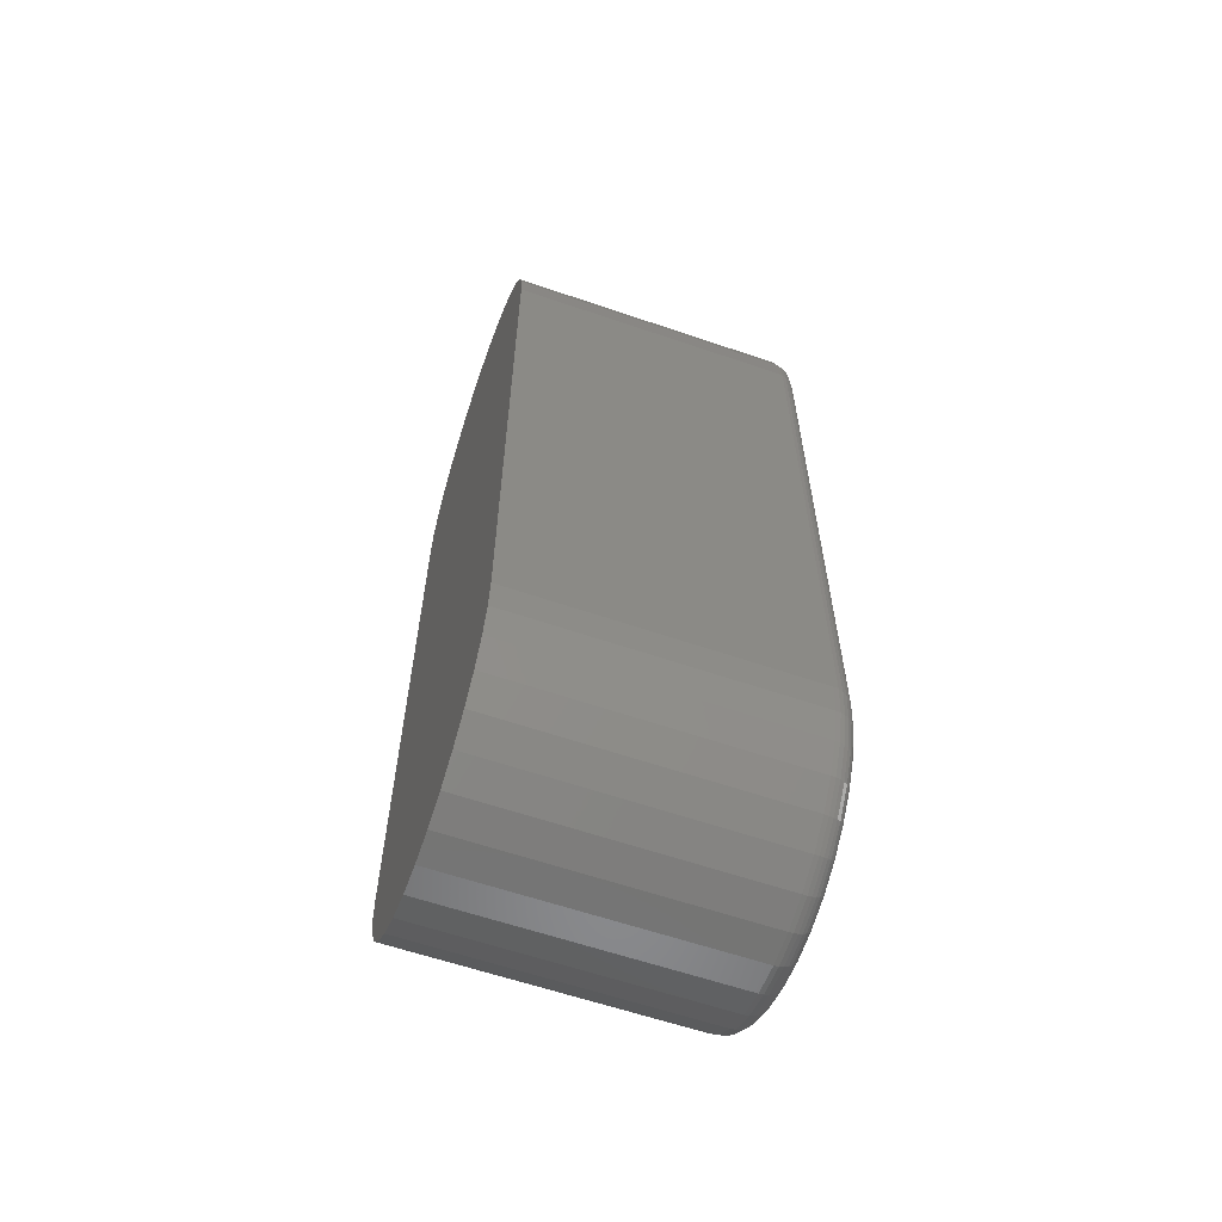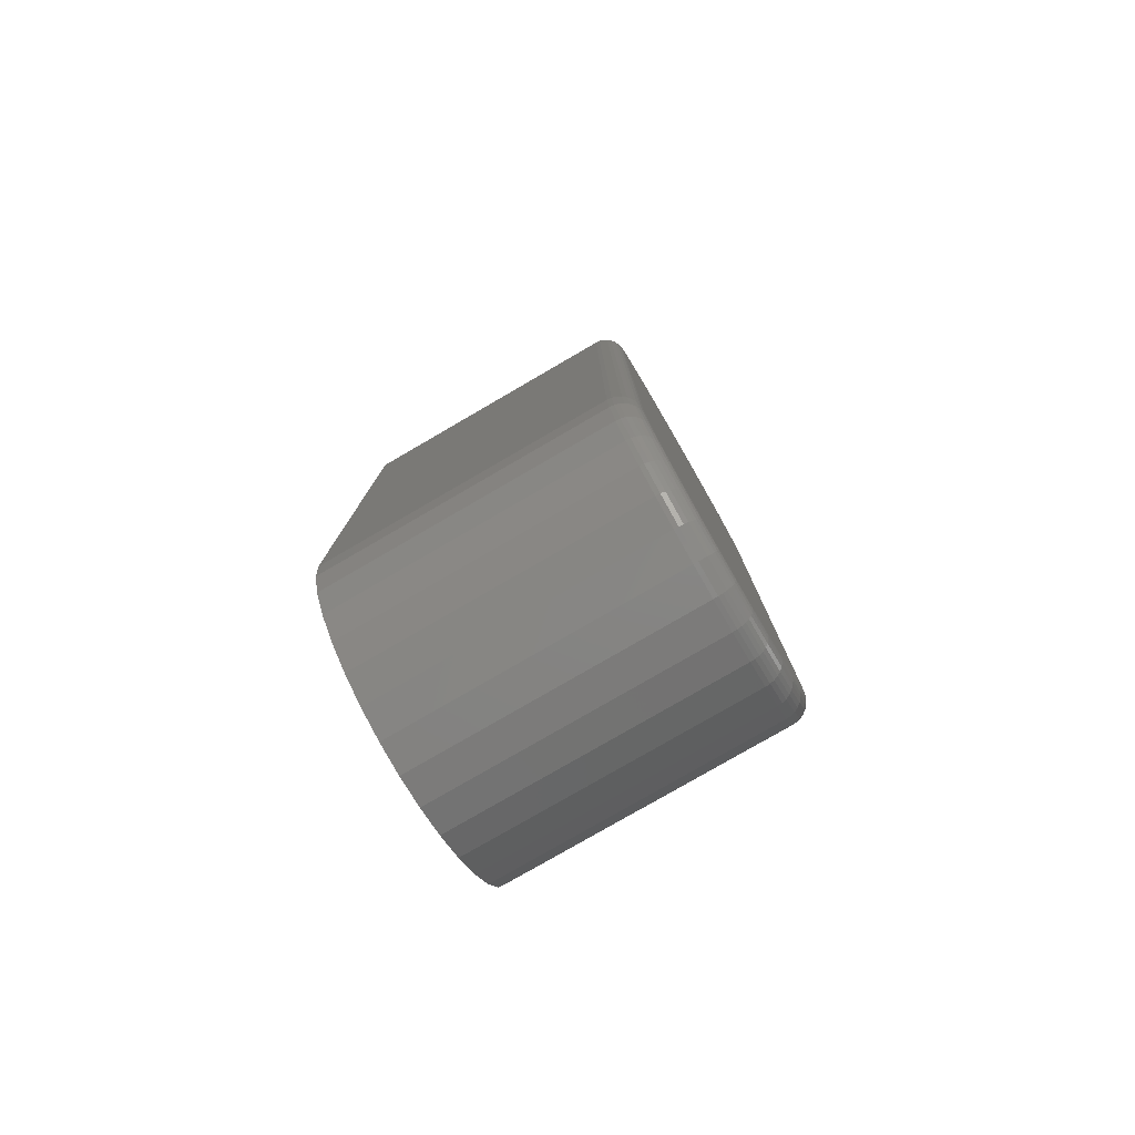
<metadata>
{"format":"stl","ext":"stl","renderer":"f3d","projection":"perspective","resolution":1024,"background":"white","views":[{"elev":-61.1,"azim":70.8,"up":"+Z"},{"elev":-79.3,"azim":120.1,"up":"+Z"}]}
</metadata>
<code>
# stl→obj: 340 verts, 676 faces
v 0.05674 -0.1061 -2.562e-17
v 0.05568 -0.1061 0.2318
v 0.05568 -0.1061 -0.01078
v 0.05674 -0.1061 0.2211
v -0.05378 -0.1061 0.2211
v -0.05272 -0.1061 -0.01078
v -0.05272 -0.1061 0.2318
v -0.05378 -0.1061 1.45e-18
v -0.04958 -0.1061 -0.02115
v -0.04958 -0.1061 0.2422
v -0.04447 -0.1061 -0.0307
v -0.04447 -0.1061 0.2518
v -0.0376 -0.1061 -0.03908
v -0.0376 -0.1061 0.2601
v -0.02922 -0.1061 -0.04595
v -0.02922 -0.1061 0.267
v -0.01967 -0.1061 -0.05106
v -0.01967 -0.1061 0.2721
v 0.02263 -0.1061 0.2721
v 0.03218 -0.1061 -0.04595
v 0.03218 -0.1061 0.267
v 0.04056 -0.1061 -0.03908
v 0.04056 -0.1061 0.2601
v 0.04743 -0.1061 -0.0307
v 0.04743 -0.1061 0.2518
v 0.05254 -0.1061 -0.02115
v 0.05254 -0.1061 0.2422
v -0.009301 -0.1061 0.2753
v -0.009301 -0.1061 -0.0542
v 0.00148 -0.1061 0.2763
v 0.00148 -0.1061 -0.05526
v 0.01226 -0.1061 0.2753
v 0.01226 -0.1061 -0.0542
v 0.02263 -0.1061 -0.05106
v 0.05674 -0.007812 -2.562e-17
v 0.05568 -0.007812 -0.01078
v 0.05254 -0.007812 -0.02115
v 0.04743 -0.007812 -0.0307
v 0.04056 -0.007812 -0.03908
v 0.03218 -0.007812 -0.04595
v 0.02263 -0.007812 -0.05106
v 0.01226 -0.007812 -0.0542
v 0.00148 -0.007812 -0.05526
v -0.009301 -0.007812 -0.0542
v -0.01967 -0.007812 -0.05106
v -0.02922 -0.007812 -0.04595
v -0.0376 -0.007812 -0.03908
v -0.04447 -0.007812 -0.0307
v -0.04958 -0.007812 -0.02115
v -0.05272 -0.007812 -0.01078
v -0.05378 -0.007812 1.45e-18
v 0.05674 -0.007812 0.2211
v -0.05378 -0.007812 0.2211
v -0.05272 -0.007812 0.2318
v -0.04958 -0.007812 0.2422
v -0.04447 -0.007812 0.2518
v -0.0376 -0.007812 0.2601
v -0.02922 -0.007812 0.267
v -0.01967 -0.007812 0.2721
v -0.009301 -0.007812 0.2753
v 0.00148 -0.007812 0.2763
v 0.01226 -0.007812 0.2753
v 0.02263 -0.007812 0.2721
v 0.03218 -0.007812 0.267
v 0.04056 -0.007812 0.2601
v 0.04743 -0.007812 0.2518
v 0.05254 -0.007812 0.2422
v 0.05568 -0.007812 0.2318
v -0.01668 6.88e-18 0.2649
v -0.007777 7.375e-18 0.2676
v 0.00148 7.888e-18 0.2685
v 0.01074 8.402e-18 0.2676
v 0.01964 8.896e-18 0.2649
v -0.02488 6.425e-18 0.2605
v 0.02784 9.352e-18 0.2605
v -0.03207 6.026e-18 0.2546
v 0.03503 9.751e-18 0.2546
v -0.03797 5.698e-18 0.2474
v 0.04093 1.008e-17 0.2474
v -0.04236 5.455e-18 0.2392
v 0.04532 1.032e-17 0.2392
v -0.04506 5.305e-18 0.2303
v 0.04802 1.047e-17 0.2303
v 0.04532 1.032e-17 -0.01816
v -0.04236 5.455e-18 -0.01816
v 0.04802 1.047e-17 -0.009257
v -0.03797 5.698e-18 -0.02636
v 0.04093 1.008e-17 -0.02636
v -0.03207 6.026e-18 -0.03355
v 0.03503 9.751e-18 -0.03355
v -0.02488 6.425e-18 -0.03945
v 0.02784 9.352e-18 -0.03945
v -0.01668 6.88e-18 -0.04384
v 0.01964 8.896e-18 -0.04384
v -0.007777 7.375e-18 -0.04654
v 0.00148 7.888e-18 -0.04745
v 0.01074 8.402e-18 -0.04654
v -0.04506 5.305e-18 -0.009257
v -0.04597 5.254e-18 -4.743e-17
v 0.04893 1.052e-17 2.587e-17
v -0.04597 5.254e-18 0.2211
v 0.04893 1.052e-17 0.2211
v 0.05659 -0.006288 -1.434e-17
v 0.05553 -0.006288 -0.01075
v 0.05615 -0.004823 -1.431e-17
v 0.0551 -0.004823 -0.01067
v 0.05543 -0.003472 -1.427e-17
v 0.05439 -0.003472 -0.01052
v 0.05446 -0.002288 -1.421e-17
v 0.05344 -0.002288 -0.01033
v 0.05327 -0.001317 -1.414e-17
v 0.05228 -0.001317 -0.0101
v 0.05192 -0.0005947 -1.406e-17
v 0.05095 -0.0005947 -0.00984
v 0.05046 -0.0001501 -1.397e-17
v 0.04951 -0.0001501 -0.009555
v -0.05257 -0.006288 -0.01075
v -0.05363 -0.006288 -4.118e-17
v -0.05214 -0.004823 -0.01067
v -0.05319 -0.004823 -4.12e-17
v -0.05143 -0.003472 -0.01052
v -0.05247 -0.003472 -4.124e-17
v -0.05048 -0.002288 -0.01033
v -0.05149 -0.002288 -4.13e-17
v -0.04932 -0.001317 -0.0101
v -0.05031 -0.001317 -4.137e-17
v -0.04799 -0.0005947 -0.00984
v -0.04896 -0.0005947 -4.145e-17
v -0.04655 -0.0001501 -0.009555
v -0.04749 -0.0001501 -4.154e-17
v -0.04944 -0.006288 -0.02109
v -0.04903 -0.004823 -0.02092
v -0.04836 -0.003472 -0.02064
v -0.04746 -0.002288 -0.02027
v -0.04637 -0.001317 -0.01982
v -0.04512 -0.0005947 -0.0193
v -0.04377 -0.0001501 -0.01874
v -0.04434 -0.006288 -0.03062
v -0.04397 -0.004823 -0.03037
v -0.04337 -0.003472 -0.02997
v -0.04257 -0.002288 -0.02943
v -0.04158 -0.001317 -0.02877
v -0.04046 -0.0005947 -0.02802
v -0.03924 -0.0001501 -0.02721
v -0.03749 -0.006288 -0.03897
v -0.03718 -0.004823 -0.03866
v -0.03667 -0.003472 -0.03815
v -0.03598 -0.002288 -0.03746
v -0.03514 -0.001317 -0.03662
v -0.03419 -0.0005947 -0.03567
v -0.03315 -0.0001501 -0.03463
v -0.02914 -0.006288 -0.04582
v -0.02889 -0.004823 -0.04546
v -0.02849 -0.003472 -0.04485
v -0.02795 -0.002288 -0.04405
v -0.02729 -0.001317 -0.04306
v -0.02654 -0.0005947 -0.04194
v -0.02573 -0.0001501 -0.04072
v -0.01961 -0.006288 -0.05092
v -0.01944 -0.004823 -0.05051
v -0.01916 -0.003472 -0.04984
v -0.01879 -0.002288 -0.04894
v -0.01834 -0.001317 -0.04785
v -0.01782 -0.0005947 -0.0466
v -0.01726 -0.0001501 -0.04525
v -0.009272 -0.006288 -0.05405
v -0.009185 -0.004823 -0.05362
v -0.009044 -0.003472 -0.05291
v -0.008855 -0.002288 -0.05196
v -0.008624 -0.001317 -0.0508
v -0.00836 -0.0005947 -0.04947
v -0.008074 -0.0001501 -0.04803
v 0.00148 -0.006288 -0.05511
v 0.00148 -0.004823 -0.05467
v 0.00148 -0.003472 -0.05395
v 0.00148 -0.002288 -0.05297
v 0.00148 -0.001317 -0.05179
v 0.00148 -0.0005947 -0.05044
v 0.00148 -0.0001501 -0.04897
v 0.01223 -0.006288 -0.05405
v 0.01215 -0.004823 -0.05362
v 0.012 -0.003472 -0.05291
v 0.01182 -0.002288 -0.05196
v 0.01158 -0.001317 -0.0508
v 0.01132 -0.0005947 -0.04947
v 0.01103 -0.0001501 -0.04803
v 0.02257 -0.006288 -0.05092
v 0.0224 -0.004823 -0.05051
v 0.02212 -0.003472 -0.04984
v 0.02175 -0.002288 -0.04894
v 0.0213 -0.001317 -0.04785
v 0.02078 -0.0005947 -0.0466
v 0.02022 -0.0001501 -0.04525
v 0.0321 -0.006288 -0.04582
v 0.03185 -0.004823 -0.04546
v 0.03145 -0.003472 -0.04485
v 0.03091 -0.002288 -0.04405
v 0.03025 -0.001317 -0.04306
v 0.0295 -0.0005947 -0.04194
v 0.02869 -0.0001501 -0.04072
v 0.04045 -0.006288 -0.03897
v 0.04014 -0.004823 -0.03866
v 0.03963 -0.003472 -0.03815
v 0.03894 -0.002288 -0.03746
v 0.0381 -0.001317 -0.03662
v 0.03715 -0.0005947 -0.03567
v 0.03611 -0.0001501 -0.03463
v 0.04731 -0.006288 -0.03062
v 0.04694 -0.004823 -0.03037
v 0.04634 -0.003472 -0.02997
v 0.04553 -0.002288 -0.02943
v 0.04454 -0.001317 -0.02877
v 0.04342 -0.0005947 -0.02802
v 0.0422 -0.0001501 -0.02721
v 0.0524 -0.006288 -0.02109
v 0.05199 -0.004823 -0.02092
v 0.05132 -0.003472 -0.02064
v 0.05042 -0.002288 -0.02027
v 0.04933 -0.001317 -0.01982
v 0.04808 -0.0005947 -0.0193
v 0.04673 -0.0001501 -0.01874
v -0.04749 -0.0001501 0.2211
v -0.04896 -0.0005947 0.2211
v -0.05031 -0.001317 0.2211
v -0.05149 -0.002288 0.2211
v -0.05247 -0.003472 0.2211
v -0.05319 -0.004823 0.2211
v -0.05363 -0.006288 0.2211
v -0.05257 -0.006288 0.2318
v -0.05214 -0.004823 0.2317
v -0.05143 -0.003472 0.2316
v -0.05048 -0.002288 0.2314
v -0.04932 -0.001317 0.2312
v -0.04799 -0.0005947 0.2309
v -0.04655 -0.0001501 0.2306
v 0.05553 -0.006288 0.2318
v 0.05659 -0.006288 0.2211
v 0.0551 -0.004823 0.2317
v 0.05615 -0.004823 0.2211
v 0.05439 -0.003472 0.2316
v 0.05543 -0.003472 0.2211
v 0.05344 -0.002288 0.2314
v 0.05446 -0.002288 0.2211
v 0.05228 -0.001317 0.2312
v 0.05327 -0.001317 0.2211
v 0.05095 -0.0005947 0.2309
v 0.05192 -0.0005947 0.2211
v 0.04951 -0.0001501 0.2306
v 0.05046 -0.0001501 0.2211
v 0.0524 -0.006288 0.2421
v 0.05199 -0.004823 0.242
v 0.05132 -0.003472 0.2417
v 0.05042 -0.002288 0.2413
v 0.04933 -0.001317 0.2409
v 0.04808 -0.0005947 0.2404
v 0.04673 -0.0001501 0.2398
v 0.04731 -0.006288 0.2517
v 0.04694 -0.004823 0.2514
v 0.04634 -0.003472 0.251
v 0.04553 -0.002288 0.2505
v 0.04454 -0.001317 0.2498
v 0.04342 -0.0005947 0.2491
v 0.0422 -0.0001501 0.2483
v 0.04045 -0.006288 0.26
v 0.04014 -0.004823 0.2597
v 0.03963 -0.003472 0.2592
v 0.03894 -0.002288 0.2585
v 0.0381 -0.001317 0.2577
v 0.03715 -0.0005947 0.2567
v 0.03611 -0.0001501 0.2557
v 0.0321 -0.006288 0.2669
v 0.03185 -0.004823 0.2665
v 0.03145 -0.003472 0.2659
v 0.03091 -0.002288 0.2651
v 0.03025 -0.001317 0.2641
v 0.0295 -0.0005947 0.263
v 0.02869 -0.0001501 0.2618
v 0.02257 -0.006288 0.272
v 0.0224 -0.004823 0.2716
v 0.02212 -0.003472 0.2709
v 0.02175 -0.002288 0.27
v 0.0213 -0.001317 0.2689
v 0.02078 -0.0005947 0.2677
v 0.02022 -0.0001501 0.2663
v 0.01223 -0.006288 0.2751
v 0.01215 -0.004823 0.2747
v 0.012 -0.003472 0.274
v 0.01182 -0.002288 0.273
v 0.01158 -0.001317 0.2718
v 0.01132 -0.0005947 0.2705
v 0.01103 -0.0001501 0.2691
v 0.00148 -0.006288 0.2762
v 0.00148 -0.004823 0.2757
v 0.00148 -0.003472 0.275
v 0.00148 -0.002288 0.274
v 0.00148 -0.001317 0.2728
v 0.00148 -0.0005947 0.2715
v 0.00148 -0.0001501 0.27
v -0.009272 -0.006288 0.2751
v -0.009185 -0.004823 0.2747
v -0.009044 -0.003472 0.274
v -0.008855 -0.002288 0.273
v -0.008624 -0.001317 0.2718
v -0.00836 -0.0005947 0.2705
v -0.008074 -0.0001501 0.2691
v -0.01961 -0.006288 0.272
v -0.01944 -0.004823 0.2716
v -0.01916 -0.003472 0.2709
v -0.01879 -0.002288 0.27
v -0.01834 -0.001317 0.2689
v -0.01782 -0.0005947 0.2677
v -0.01726 -0.0001501 0.2663
v -0.02914 -0.006288 0.2669
v -0.02889 -0.004823 0.2665
v -0.02849 -0.003472 0.2659
v -0.02795 -0.002288 0.2651
v -0.02729 -0.001317 0.2641
v -0.02654 -0.0005947 0.263
v -0.02573 -0.0001501 0.2618
v -0.03749 -0.006288 0.26
v -0.03718 -0.004823 0.2597
v -0.03667 -0.003472 0.2592
v -0.03598 -0.002288 0.2585
v -0.03514 -0.001317 0.2577
v -0.03419 -0.0005947 0.2567
v -0.03315 -0.0001501 0.2557
v -0.04434 -0.006288 0.2517
v -0.04397 -0.004823 0.2514
v -0.04337 -0.003472 0.251
v -0.04257 -0.002288 0.2505
v -0.04158 -0.001317 0.2498
v -0.04046 -0.0005947 0.2491
v -0.03924 -0.0001501 0.2483
v -0.04944 -0.006288 0.2421
v -0.04903 -0.004823 0.242
v -0.04836 -0.003472 0.2417
v -0.04746 -0.002288 0.2413
v -0.04637 -0.001317 0.2409
v -0.04512 -0.0005947 0.2404
v -0.04377 -0.0001501 0.2398
f 1 2 3
f 1 4 2
f 5 6 7
f 5 8 6
f 7 6 9
f 7 9 10
f 10 9 11
f 10 11 12
f 12 11 13
f 12 13 14
f 14 13 15
f 14 15 16
f 16 15 17
f 16 17 18
f 19 20 21
f 21 20 22
f 21 22 23
f 23 22 24
f 23 24 25
f 25 24 26
f 25 26 27
f 27 26 3
f 27 3 2
f 18 17 28
f 28 17 29
f 28 29 30
f 30 29 31
f 30 31 32
f 32 31 33
f 32 33 19
f 19 33 34
f 19 34 20
f 35 1 36
f 36 1 3
f 36 3 37
f 37 3 26
f 37 26 38
f 38 26 24
f 38 24 39
f 39 24 22
f 39 22 40
f 40 22 20
f 40 20 41
f 41 20 34
f 41 34 42
f 42 34 33
f 42 33 43
f 43 33 31
f 43 31 44
f 44 31 29
f 44 29 45
f 45 29 17
f 45 17 46
f 46 17 15
f 46 15 47
f 47 15 13
f 47 13 48
f 48 13 11
f 48 11 49
f 49 11 9
f 49 9 50
f 50 9 6
f 50 6 51
f 51 6 8
f 35 52 1
f 1 52 4
f 53 5 54
f 54 5 7
f 54 7 55
f 55 7 10
f 55 10 56
f 56 10 12
f 56 12 57
f 57 12 14
f 57 14 58
f 58 14 16
f 58 16 59
f 59 16 18
f 59 18 60
f 60 18 28
f 60 28 61
f 61 28 30
f 61 30 62
f 62 30 32
f 62 32 63
f 63 32 19
f 63 19 64
f 64 19 21
f 64 21 65
f 65 21 23
f 65 23 66
f 66 23 25
f 66 25 67
f 67 25 27
f 67 27 68
f 68 27 2
f 68 2 52
f 52 2 4
f 53 51 5
f 5 51 8
f 69 70 71
f 69 71 72
f 73 69 72
f 74 69 73
f 75 74 73
f 76 74 75
f 77 76 75
f 78 76 77
f 79 78 77
f 80 78 79
f 81 80 79
f 82 80 81
f 83 82 81
f 84 85 86
f 87 85 84
f 88 87 84
f 89 87 88
f 90 89 88
f 91 89 90
f 92 91 90
f 93 91 92
f 94 93 92
f 95 93 94
f 96 95 94
f 97 96 94
f 85 98 86
f 86 98 99
f 86 99 100
f 100 99 101
f 100 101 102
f 102 101 82
f 102 82 83
f 35 36 103
f 103 36 104
f 103 104 105
f 105 104 106
f 105 106 107
f 107 106 108
f 107 108 109
f 109 108 110
f 109 110 111
f 111 110 112
f 111 112 113
f 113 112 114
f 113 114 115
f 115 114 116
f 115 116 100
f 100 116 86
f 50 51 117
f 117 51 118
f 117 118 119
f 119 118 120
f 119 120 121
f 121 120 122
f 121 122 123
f 123 122 124
f 123 124 125
f 125 124 126
f 125 126 127
f 127 126 128
f 127 128 129
f 129 128 130
f 129 130 98
f 98 130 99
f 49 50 131
f 131 50 117
f 131 117 132
f 132 117 119
f 132 119 133
f 133 119 121
f 133 121 134
f 134 121 123
f 134 123 135
f 135 123 125
f 135 125 136
f 136 125 127
f 136 127 137
f 137 127 129
f 137 129 85
f 85 129 98
f 48 49 138
f 138 49 131
f 138 131 139
f 139 131 132
f 139 132 140
f 140 132 133
f 140 133 141
f 141 133 134
f 141 134 142
f 142 134 135
f 142 135 143
f 143 135 136
f 143 136 144
f 144 136 137
f 144 137 87
f 87 137 85
f 47 48 145
f 145 48 138
f 145 138 146
f 146 138 139
f 146 139 147
f 147 139 140
f 147 140 148
f 148 140 141
f 148 141 149
f 149 141 142
f 149 142 150
f 150 142 143
f 150 143 151
f 151 143 144
f 151 144 89
f 89 144 87
f 46 47 152
f 152 47 145
f 152 145 153
f 153 145 146
f 153 146 154
f 154 146 147
f 154 147 155
f 155 147 148
f 155 148 156
f 156 148 149
f 156 149 157
f 157 149 150
f 157 150 158
f 158 150 151
f 158 151 91
f 91 151 89
f 45 46 159
f 159 46 152
f 159 152 160
f 160 152 153
f 160 153 161
f 161 153 154
f 161 154 162
f 162 154 155
f 162 155 163
f 163 155 156
f 163 156 164
f 164 156 157
f 164 157 165
f 165 157 158
f 165 158 93
f 93 158 91
f 44 45 166
f 166 45 159
f 166 159 167
f 167 159 160
f 167 160 168
f 168 160 161
f 168 161 169
f 169 161 162
f 169 162 170
f 170 162 163
f 170 163 171
f 171 163 164
f 171 164 172
f 172 164 165
f 172 165 95
f 95 165 93
f 43 44 173
f 173 44 166
f 173 166 174
f 174 166 167
f 174 167 175
f 175 167 168
f 175 168 176
f 176 168 169
f 176 169 177
f 177 169 170
f 177 170 178
f 178 170 171
f 178 171 179
f 179 171 172
f 179 172 96
f 96 172 95
f 42 43 180
f 180 43 173
f 180 173 181
f 181 173 174
f 181 174 182
f 182 174 175
f 182 175 183
f 183 175 176
f 183 176 184
f 184 176 177
f 184 177 185
f 185 177 178
f 185 178 186
f 186 178 179
f 186 179 97
f 97 179 96
f 41 42 187
f 187 42 180
f 187 180 188
f 188 180 181
f 188 181 189
f 189 181 182
f 189 182 190
f 190 182 183
f 190 183 191
f 191 183 184
f 191 184 192
f 192 184 185
f 192 185 193
f 193 185 186
f 193 186 94
f 94 186 97
f 40 41 194
f 194 41 187
f 194 187 195
f 195 187 188
f 195 188 196
f 196 188 189
f 196 189 197
f 197 189 190
f 197 190 198
f 198 190 191
f 198 191 199
f 199 191 192
f 199 192 200
f 200 192 193
f 200 193 92
f 92 193 94
f 39 40 201
f 201 40 194
f 201 194 202
f 202 194 195
f 202 195 203
f 203 195 196
f 203 196 204
f 204 196 197
f 204 197 205
f 205 197 198
f 205 198 206
f 206 198 199
f 206 199 207
f 207 199 200
f 207 200 90
f 90 200 92
f 38 39 208
f 208 39 201
f 208 201 209
f 209 201 202
f 209 202 210
f 210 202 203
f 210 203 211
f 211 203 204
f 211 204 212
f 212 204 205
f 212 205 213
f 213 205 206
f 213 206 214
f 214 206 207
f 214 207 88
f 88 207 90
f 37 38 215
f 215 38 208
f 215 208 216
f 216 208 209
f 216 209 217
f 217 209 210
f 217 210 218
f 218 210 211
f 218 211 219
f 219 211 212
f 219 212 220
f 220 212 213
f 220 213 221
f 221 213 214
f 221 214 84
f 84 214 88
f 36 37 104
f 104 37 215
f 104 215 106
f 106 215 216
f 106 216 108
f 108 216 217
f 108 217 110
f 110 217 218
f 110 218 112
f 112 218 219
f 112 219 114
f 114 219 220
f 114 220 116
f 116 220 221
f 116 221 86
f 86 221 84
f 101 99 222
f 222 99 130
f 222 130 223
f 223 130 128
f 223 128 224
f 224 128 126
f 224 126 225
f 225 126 124
f 225 124 226
f 226 124 122
f 226 122 227
f 227 122 120
f 227 120 228
f 228 120 118
f 228 118 53
f 53 118 51
f 53 54 228
f 228 54 229
f 228 229 227
f 227 229 230
f 227 230 226
f 226 230 231
f 226 231 225
f 225 231 232
f 225 232 224
f 224 232 233
f 224 233 223
f 223 233 234
f 223 234 222
f 222 234 235
f 222 235 101
f 101 235 82
f 68 52 236
f 236 52 237
f 236 237 238
f 238 237 239
f 238 239 240
f 240 239 241
f 240 241 242
f 242 241 243
f 242 243 244
f 244 243 245
f 244 245 246
f 246 245 247
f 246 247 248
f 248 247 249
f 248 249 83
f 83 249 102
f 67 68 250
f 250 68 236
f 250 236 251
f 251 236 238
f 251 238 252
f 252 238 240
f 252 240 253
f 253 240 242
f 253 242 254
f 254 242 244
f 254 244 255
f 255 244 246
f 255 246 256
f 256 246 248
f 256 248 81
f 81 248 83
f 66 67 257
f 257 67 250
f 257 250 258
f 258 250 251
f 258 251 259
f 259 251 252
f 259 252 260
f 260 252 253
f 260 253 261
f 261 253 254
f 261 254 262
f 262 254 255
f 262 255 263
f 263 255 256
f 263 256 79
f 79 256 81
f 65 66 264
f 264 66 257
f 264 257 265
f 265 257 258
f 265 258 266
f 266 258 259
f 266 259 267
f 267 259 260
f 267 260 268
f 268 260 261
f 268 261 269
f 269 261 262
f 269 262 270
f 270 262 263
f 270 263 77
f 77 263 79
f 64 65 271
f 271 65 264
f 271 264 272
f 272 264 265
f 272 265 273
f 273 265 266
f 273 266 274
f 274 266 267
f 274 267 275
f 275 267 268
f 275 268 276
f 276 268 269
f 276 269 277
f 277 269 270
f 277 270 75
f 75 270 77
f 63 64 278
f 278 64 271
f 278 271 279
f 279 271 272
f 279 272 280
f 280 272 273
f 280 273 281
f 281 273 274
f 281 274 282
f 282 274 275
f 282 275 283
f 283 275 276
f 283 276 284
f 284 276 277
f 284 277 73
f 73 277 75
f 62 63 285
f 285 63 278
f 285 278 286
f 286 278 279
f 286 279 287
f 287 279 280
f 287 280 288
f 288 280 281
f 288 281 289
f 289 281 282
f 289 282 290
f 290 282 283
f 290 283 291
f 291 283 284
f 291 284 72
f 72 284 73
f 61 62 292
f 292 62 285
f 292 285 293
f 293 285 286
f 293 286 294
f 294 286 287
f 294 287 295
f 295 287 288
f 295 288 296
f 296 288 289
f 296 289 297
f 297 289 290
f 297 290 298
f 298 290 291
f 298 291 71
f 71 291 72
f 60 61 299
f 299 61 292
f 299 292 300
f 300 292 293
f 300 293 301
f 301 293 294
f 301 294 302
f 302 294 295
f 302 295 303
f 303 295 296
f 303 296 304
f 304 296 297
f 304 297 305
f 305 297 298
f 305 298 70
f 70 298 71
f 59 60 306
f 306 60 299
f 306 299 307
f 307 299 300
f 307 300 308
f 308 300 301
f 308 301 309
f 309 301 302
f 309 302 310
f 310 302 303
f 310 303 311
f 311 303 304
f 311 304 312
f 312 304 305
f 312 305 69
f 69 305 70
f 58 59 313
f 313 59 306
f 313 306 314
f 314 306 307
f 314 307 315
f 315 307 308
f 315 308 316
f 316 308 309
f 316 309 317
f 317 309 310
f 317 310 318
f 318 310 311
f 318 311 319
f 319 311 312
f 319 312 74
f 74 312 69
f 57 58 320
f 320 58 313
f 320 313 321
f 321 313 314
f 321 314 322
f 322 314 315
f 322 315 323
f 323 315 316
f 323 316 324
f 324 316 317
f 324 317 325
f 325 317 318
f 325 318 326
f 326 318 319
f 326 319 76
f 76 319 74
f 56 57 327
f 327 57 320
f 327 320 328
f 328 320 321
f 328 321 329
f 329 321 322
f 329 322 330
f 330 322 323
f 330 323 331
f 331 323 324
f 331 324 332
f 332 324 325
f 332 325 333
f 333 325 326
f 333 326 78
f 78 326 76
f 55 56 334
f 334 56 327
f 334 327 335
f 335 327 328
f 335 328 336
f 336 328 329
f 336 329 337
f 337 329 330
f 337 330 338
f 338 330 331
f 338 331 339
f 339 331 332
f 339 332 340
f 340 332 333
f 340 333 80
f 80 333 78
f 54 55 229
f 229 55 334
f 229 334 230
f 230 334 335
f 230 335 231
f 231 335 336
f 231 336 232
f 232 336 337
f 232 337 233
f 233 337 338
f 233 338 234
f 234 338 339
f 234 339 235
f 235 339 340
f 235 340 82
f 82 340 80
f 100 102 115
f 115 102 249
f 115 249 113
f 113 249 247
f 113 247 111
f 111 247 245
f 111 245 109
f 109 245 243
f 109 243 107
f 107 243 241
f 107 241 105
f 105 241 239
f 105 239 103
f 103 239 237
f 103 237 35
f 35 237 52

</code>
